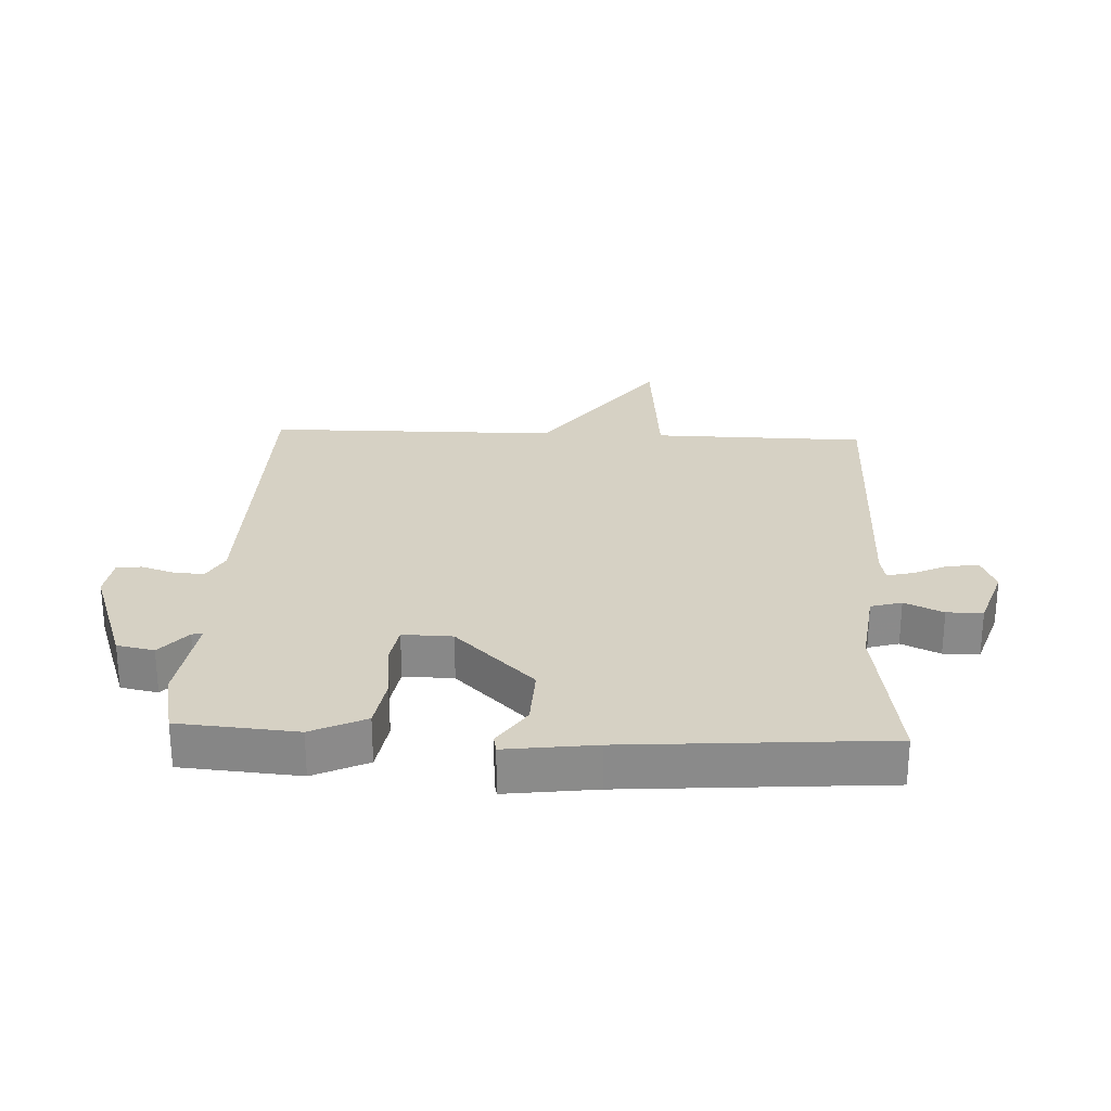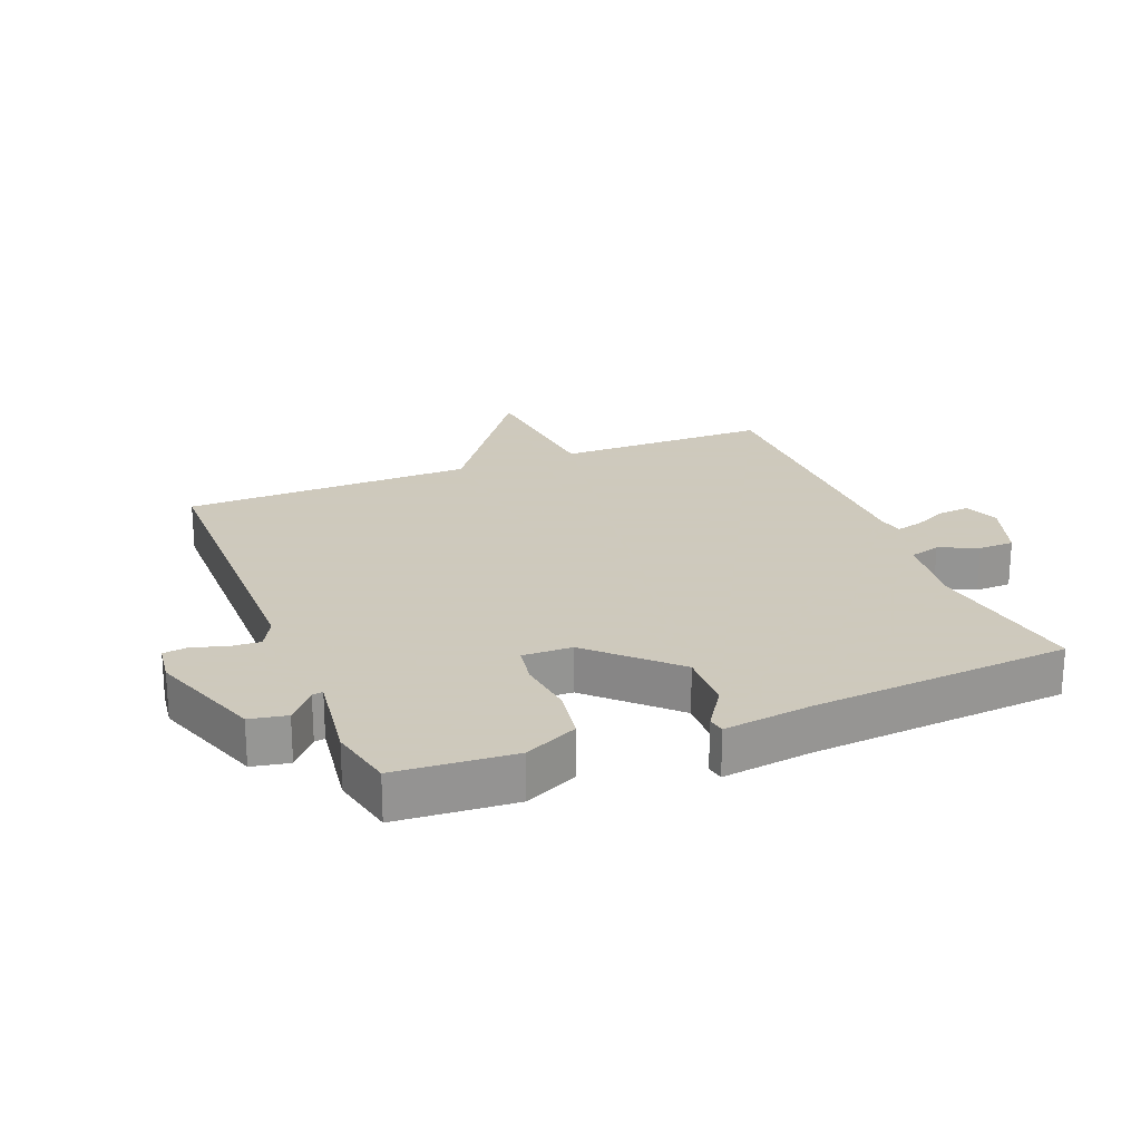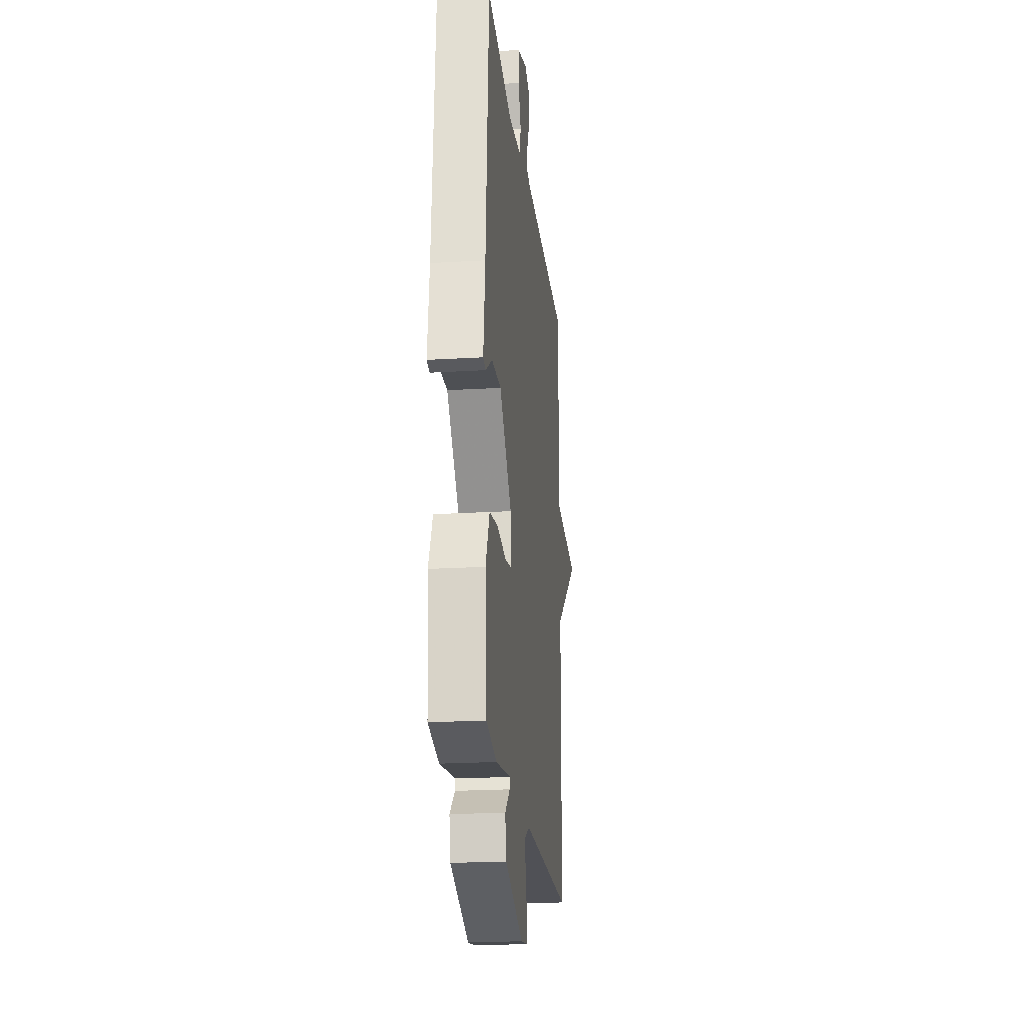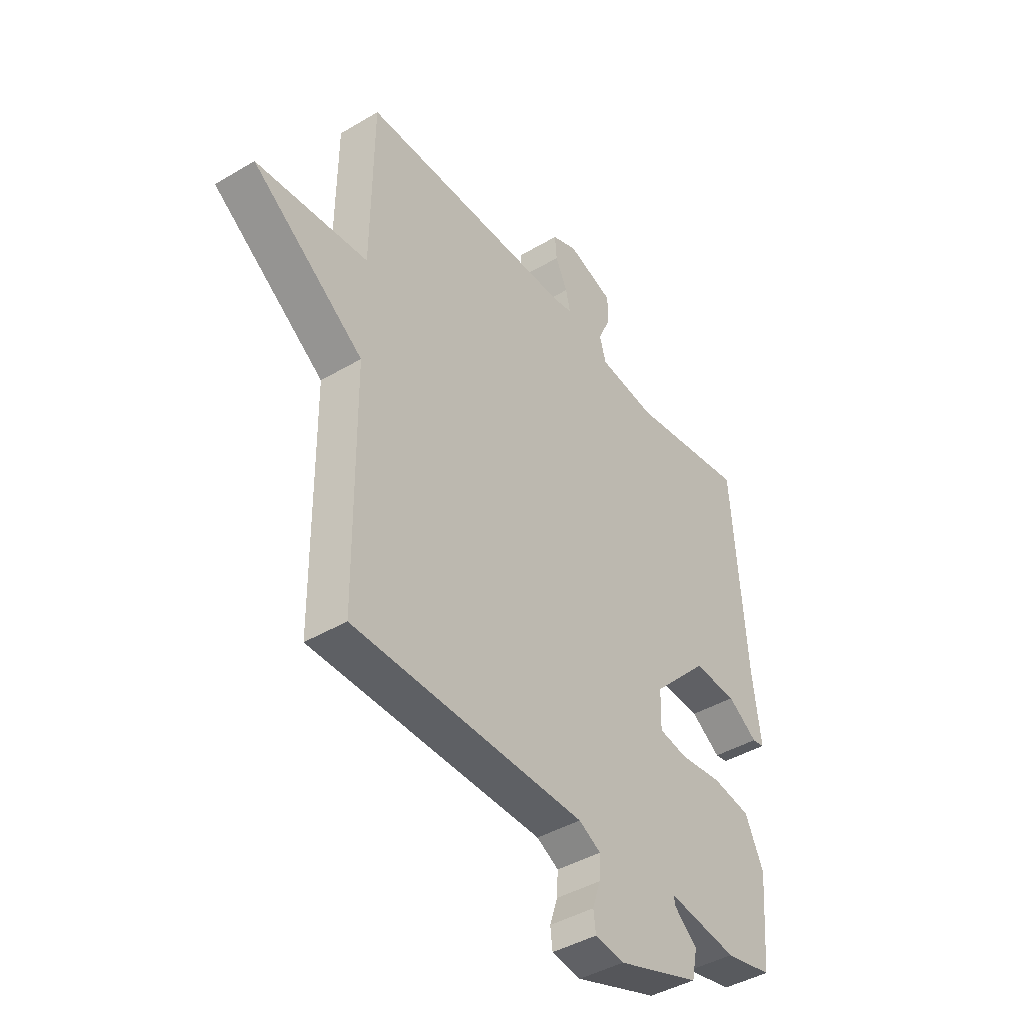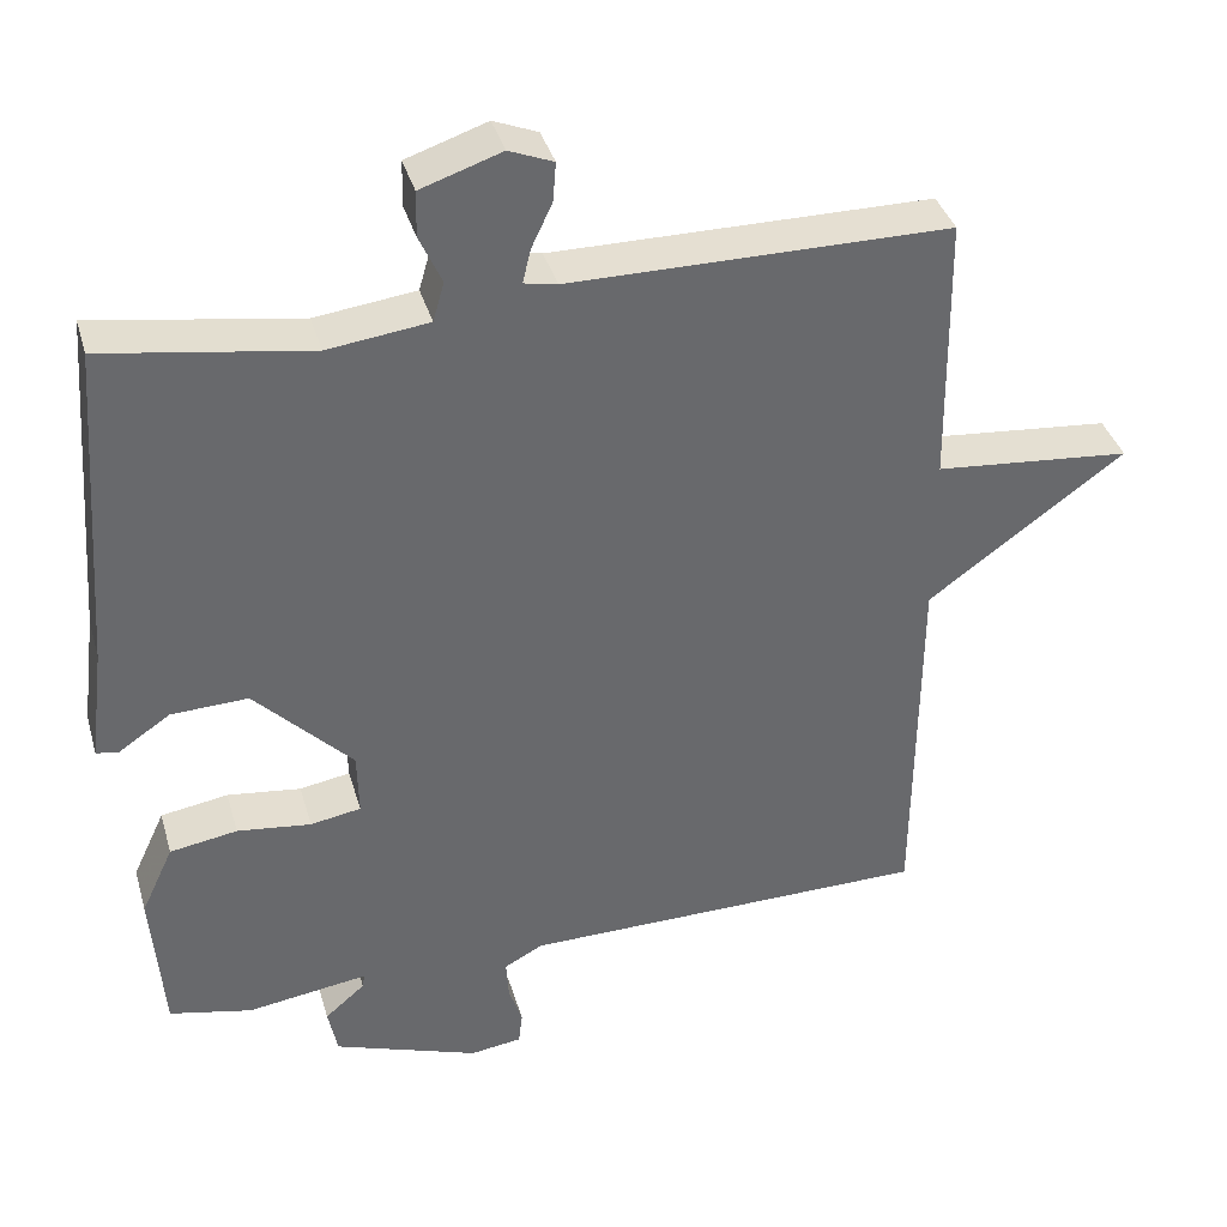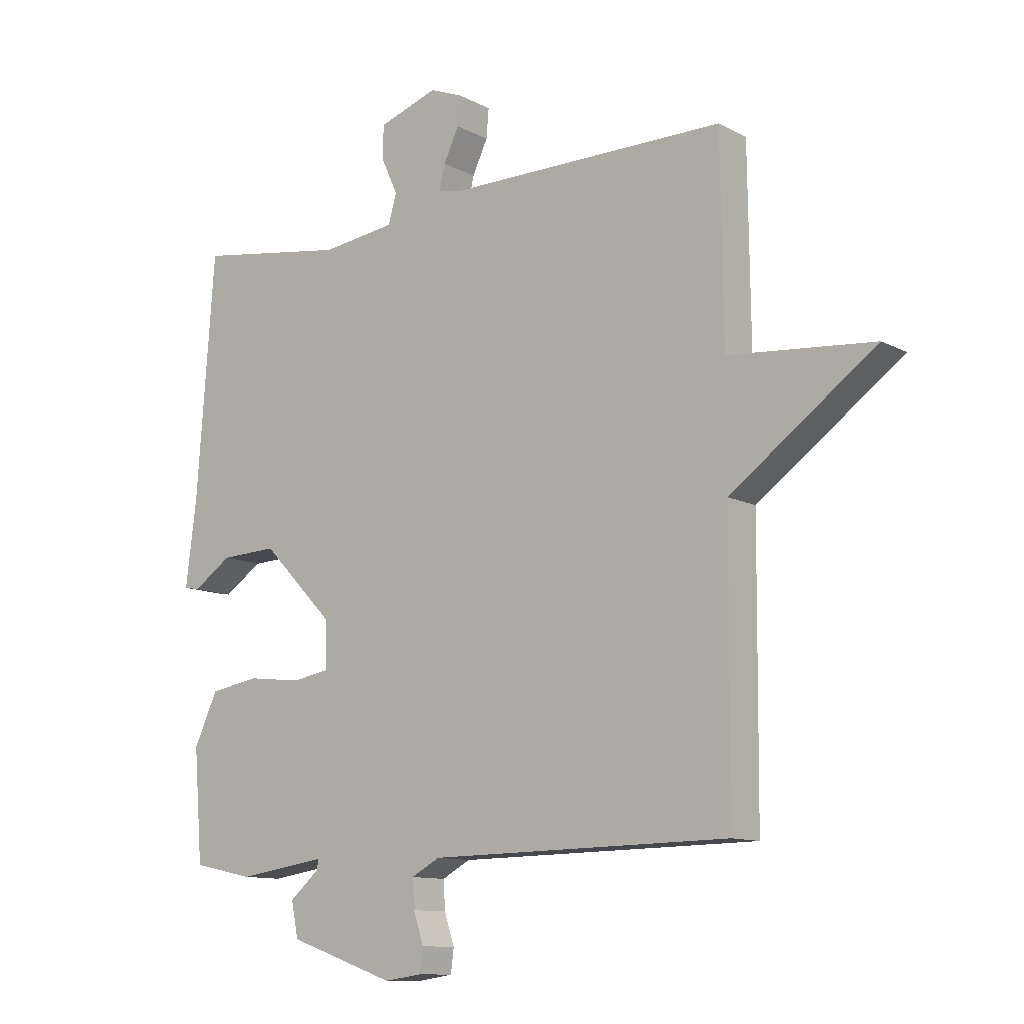
<metadata>
{"format":"obj","ext":"obj","renderer":"f3d","projection":"perspective","resolution":1024,"background":"white","views":[{"elev":26.6,"azim":-87.4,"up":"+Y"},{"elev":22.6,"azim":-112.0,"up":"+Y"},{"elev":-21.3,"azim":-83.8,"up":"+Z"},{"elev":-42.3,"azim":125.5,"up":"+Z"},{"elev":37.5,"azim":-15.6,"up":"+Z"},{"elev":-11.4,"azim":38.5,"up":"+Z"}]}
</metadata>
<code>
v -0.5 0.07 -0.5
v -0.515 0.07 -0.313
v -0.475 0.07 -0.227
v -0.391 0.07 -0.213
v -0.299 0.07 -0.224
v -0.236 0.07 -0.213
v -0.238 0.07 -0.134
v -0.36 0.07 -0.009
v -0.456 0.07 -0.013
v -0.521 0.07 -0.057
v -0.548 0.07 -0.052
v -0.53 0.07 0.09
v -0.5 0.07 0.5
v -0.243 0.07 0.46
v -0.117 0.07 0.476
v -0.103 0.07 0.525
v -0.131 0.07 0.586
v -0.13 0.07 0.643
v -0.029 0.07 0.677
v 0.026 0.07 0.655
v 0.022 0.07 0.606
v -0.004 0.07 0.551
v -0.014 0.07 0.509
v 0.027 0.07 0.501
v 0.5 0.07 0.5
v 0.504 0.07 0.162
v 0.749 0.07 0.14
v 0.504 0.07 -0.038
v 0.5 0.07 -0.5
v -0.009 0.07 -0.507
v -0.057 0.07 -0.533
v -0.054 0.07 -0.581
v -0.037 0.07 -0.633
v -0.042 0.07 -0.673
v -0.106 0.07 -0.682
v -0.287 0.07 -0.619
v -0.299 0.07 -0.56
v -0.249 0.07 -0.517
v -0.246 0.07 -0.5
v -0.397 0.07 -0.522
v -0.5 0 -0.5
v -0.515 0 -0.313
v -0.475 0 -0.227
v -0.391 0 -0.213
v -0.299 0 -0.224
v -0.236 0 -0.213
v -0.238 0 -0.134
v -0.36 0 -0.009
v -0.456 0 -0.013
v -0.521 0 -0.057
v -0.548 0 -0.052
v -0.53 0 0.09
v -0.5 0 0.5
v -0.243 0 0.46
v -0.117 0 0.476
v -0.103 0 0.525
v -0.131 0 0.586
v -0.13 0 0.643
v -0.029 0 0.677
v 0.026 0 0.655
v 0.022 0 0.606
v -0.004 0 0.551
v -0.014 0 0.509
v 0.027 0 0.501
v 0.5 0 0.5
v 0.504 0 0.162
v 0.749 0 0.14
v 0.504 0 -0.038
v 0.5 0 -0.5
v -0.009 0 -0.507
v -0.057 0 -0.533
v -0.054 0 -0.581
v -0.037 0 -0.633
v -0.042 0 -0.673
v -0.106 0 -0.682
v -0.287 0 -0.619
v -0.299 0 -0.56
v -0.249 0 -0.517
v -0.246 0 -0.5
v -0.397 0 -0.522
f 3 4 5
f 2 3 5
f 1 2 5
f 40 1 5
f 39 40 5
f 36 37 38
f 35 36 38
f 34 35 38
f 33 34 38
f 32 33 38
f 31 32 38 39
f 39 5 6
f 31 39 6
f 30 31 6
f 30 6 7
f 29 30 7
f 28 29 7
f 28 7 8
f 27 28 8
f 26 27 8
f 26 8 9
f 25 26 9
f 24 25 9
f 20 21 22
f 19 20 22
f 18 19 22
f 17 18 22
f 16 17 22
f 15 16 22 23
f 12 13 14
f 12 14 15
f 15 23 24
f 12 15 24
f 11 12 24
f 10 11 24
f 9 10 24
f 45 44 43
f 45 43 42
f 45 42 41
f 45 41 80
f 45 80 79
f 78 77 76
f 78 76 75
f 78 75 74
f 78 74 73
f 78 73 72
f 79 78 72 71
f 46 45 79
f 46 79 71
f 46 71 70
f 47 46 70
f 47 70 69
f 47 69 68
f 48 47 68
f 48 68 67
f 48 67 66
f 49 48 66
f 49 66 65
f 49 65 64
f 62 61 60
f 62 60 59
f 62 59 58
f 62 58 57
f 62 57 56
f 63 62 56 55
f 54 53 52
f 55 54 52
f 64 63 55
f 64 55 52
f 64 52 51
f 64 51 50
f 64 50 49
f 1 41 42 2
f 2 42 43 3
f 3 43 44 4
f 4 44 45 5
f 5 45 46 6
f 6 46 47 7
f 7 47 48 8
f 8 48 49 9
f 9 49 50 10
f 10 50 51 11
f 11 51 52 12
f 12 52 53 13
f 13 53 54 14
f 14 54 55 15
f 15 55 56 16
f 16 56 57 17
f 17 57 58 18
f 18 58 59 19
f 19 59 60 20
f 20 60 61 21
f 21 61 62 22
f 22 62 63 23
f 23 63 64 24
f 24 64 65 25
f 25 65 66 26
f 26 66 67 27
f 27 67 68 28
f 28 68 69 29
f 29 69 70 30
f 30 70 71 31
f 31 71 72 32
f 32 72 73 33
f 33 73 74 34
f 34 74 75 35
f 35 75 76 36
f 36 76 77 37
f 37 77 78 38
f 38 78 79 39
f 39 79 80 40
f 40 80 41 1

</code>
